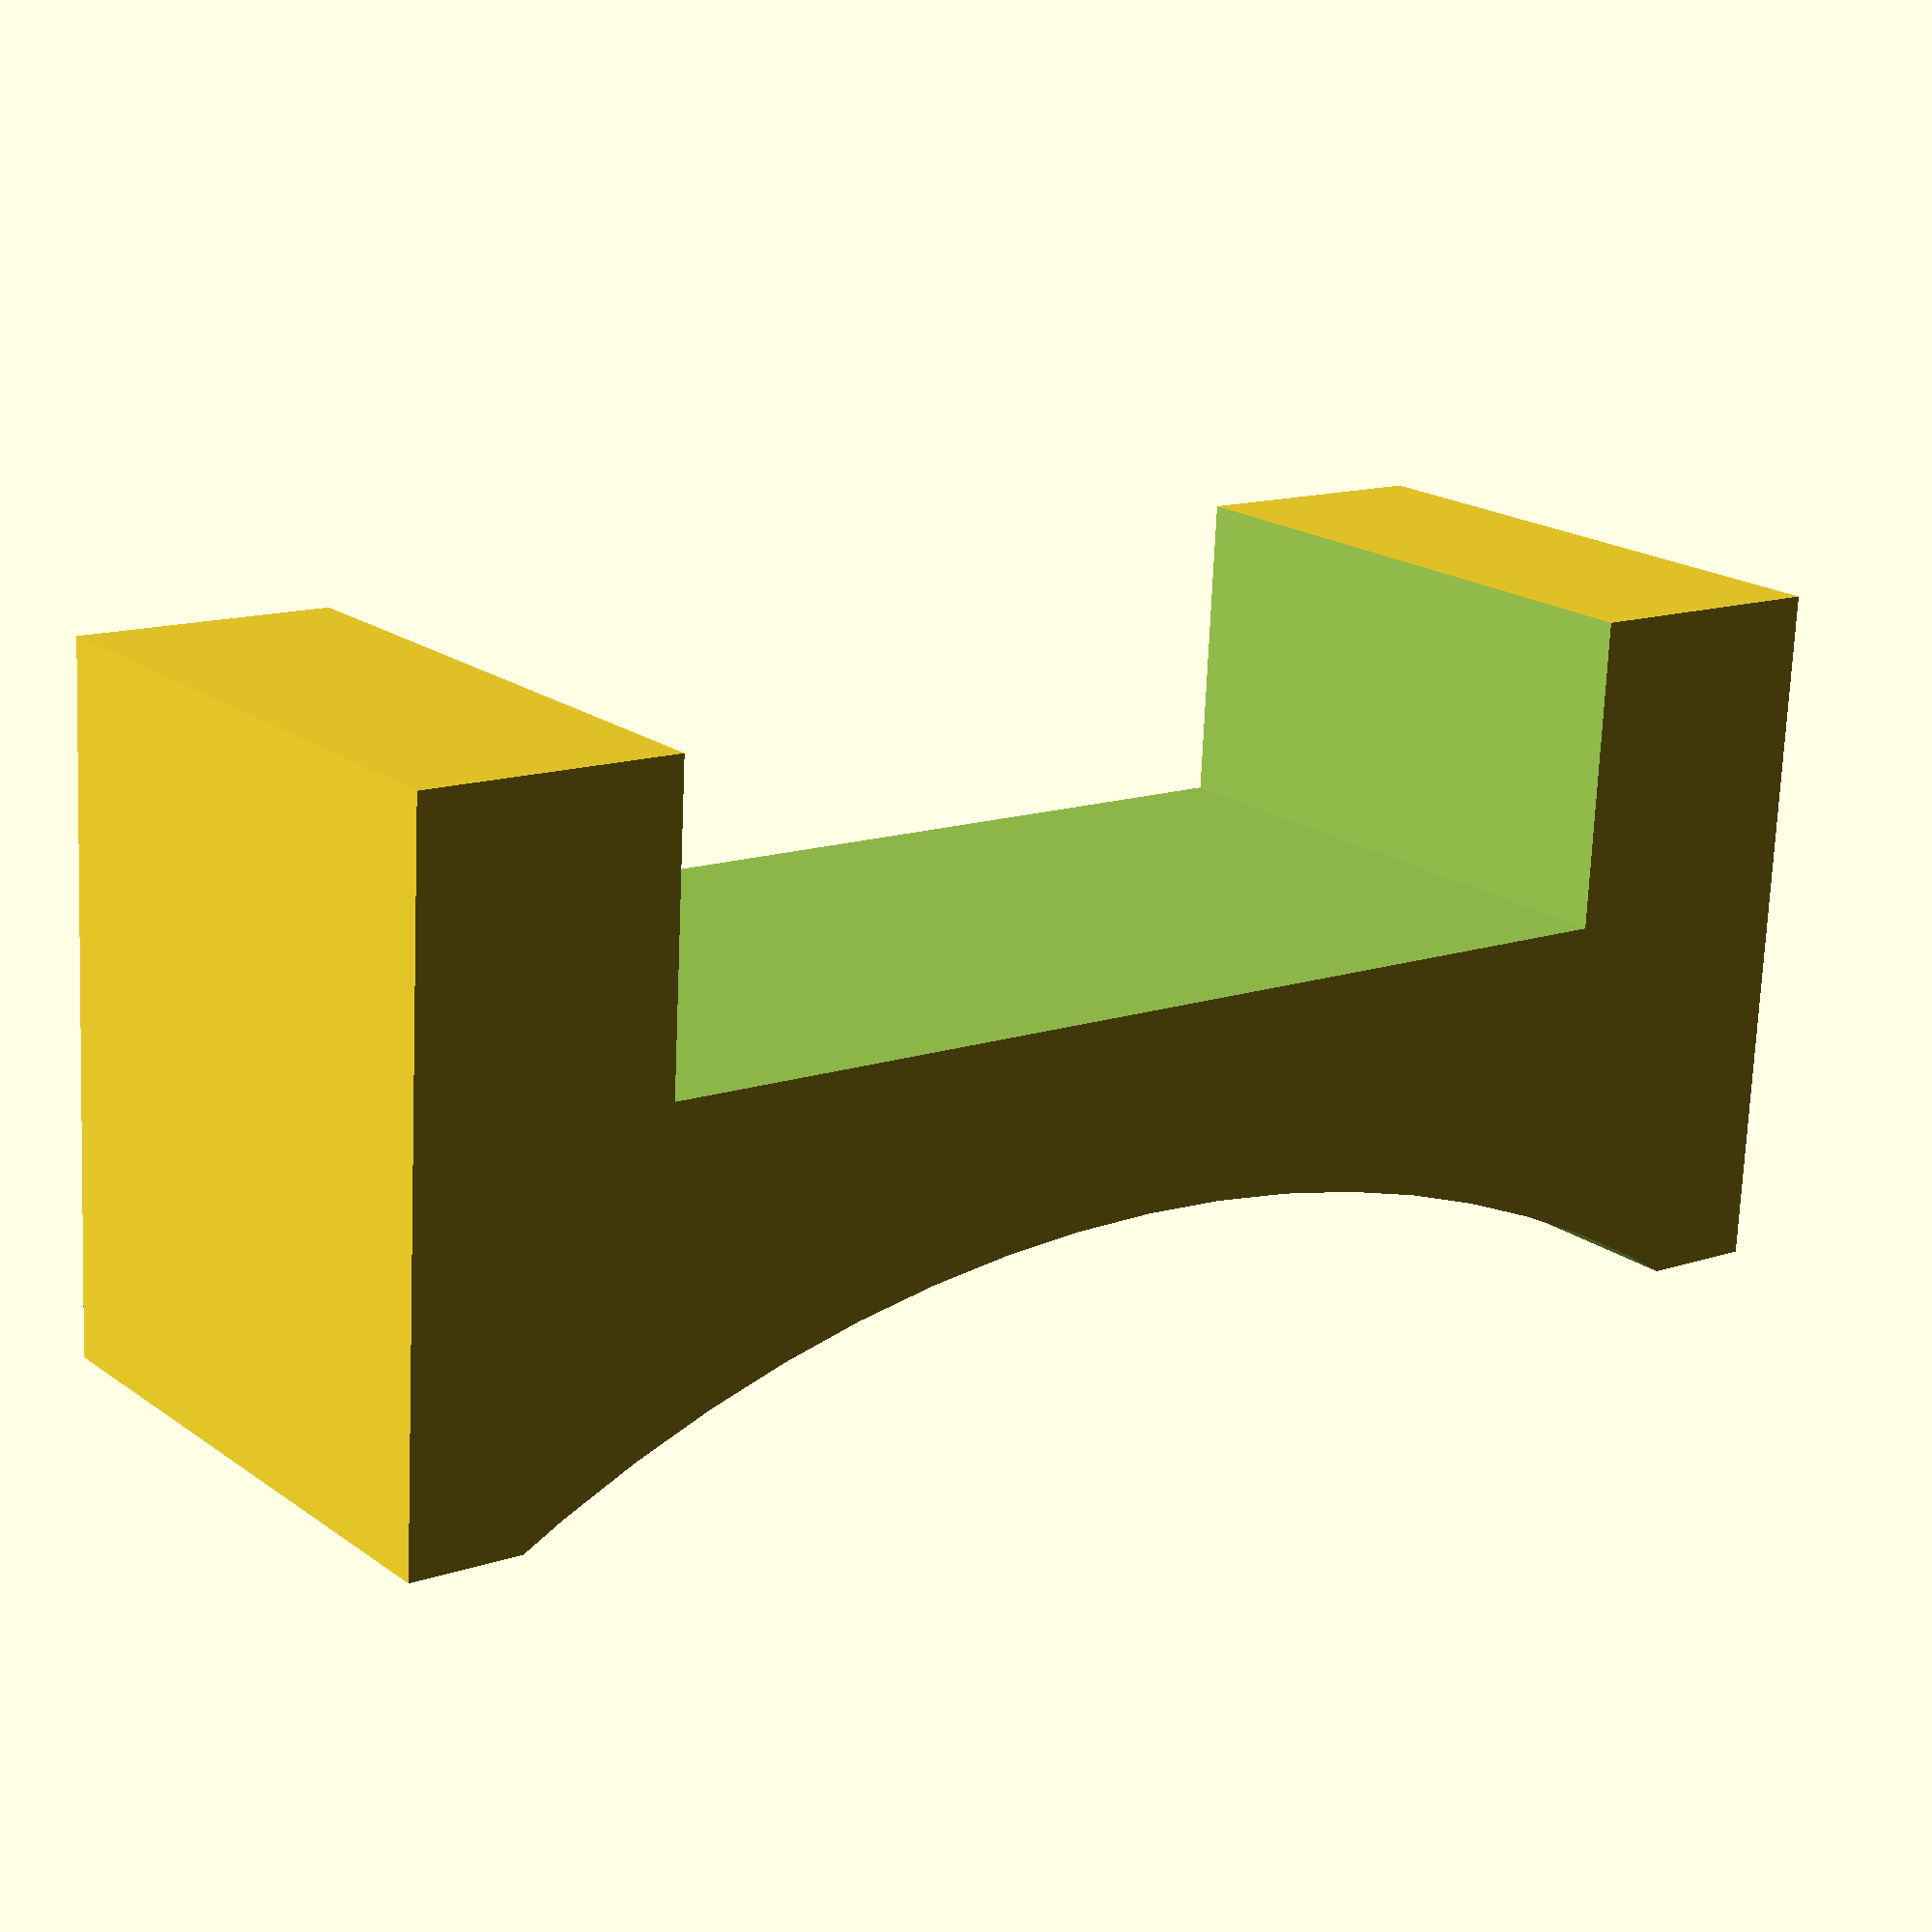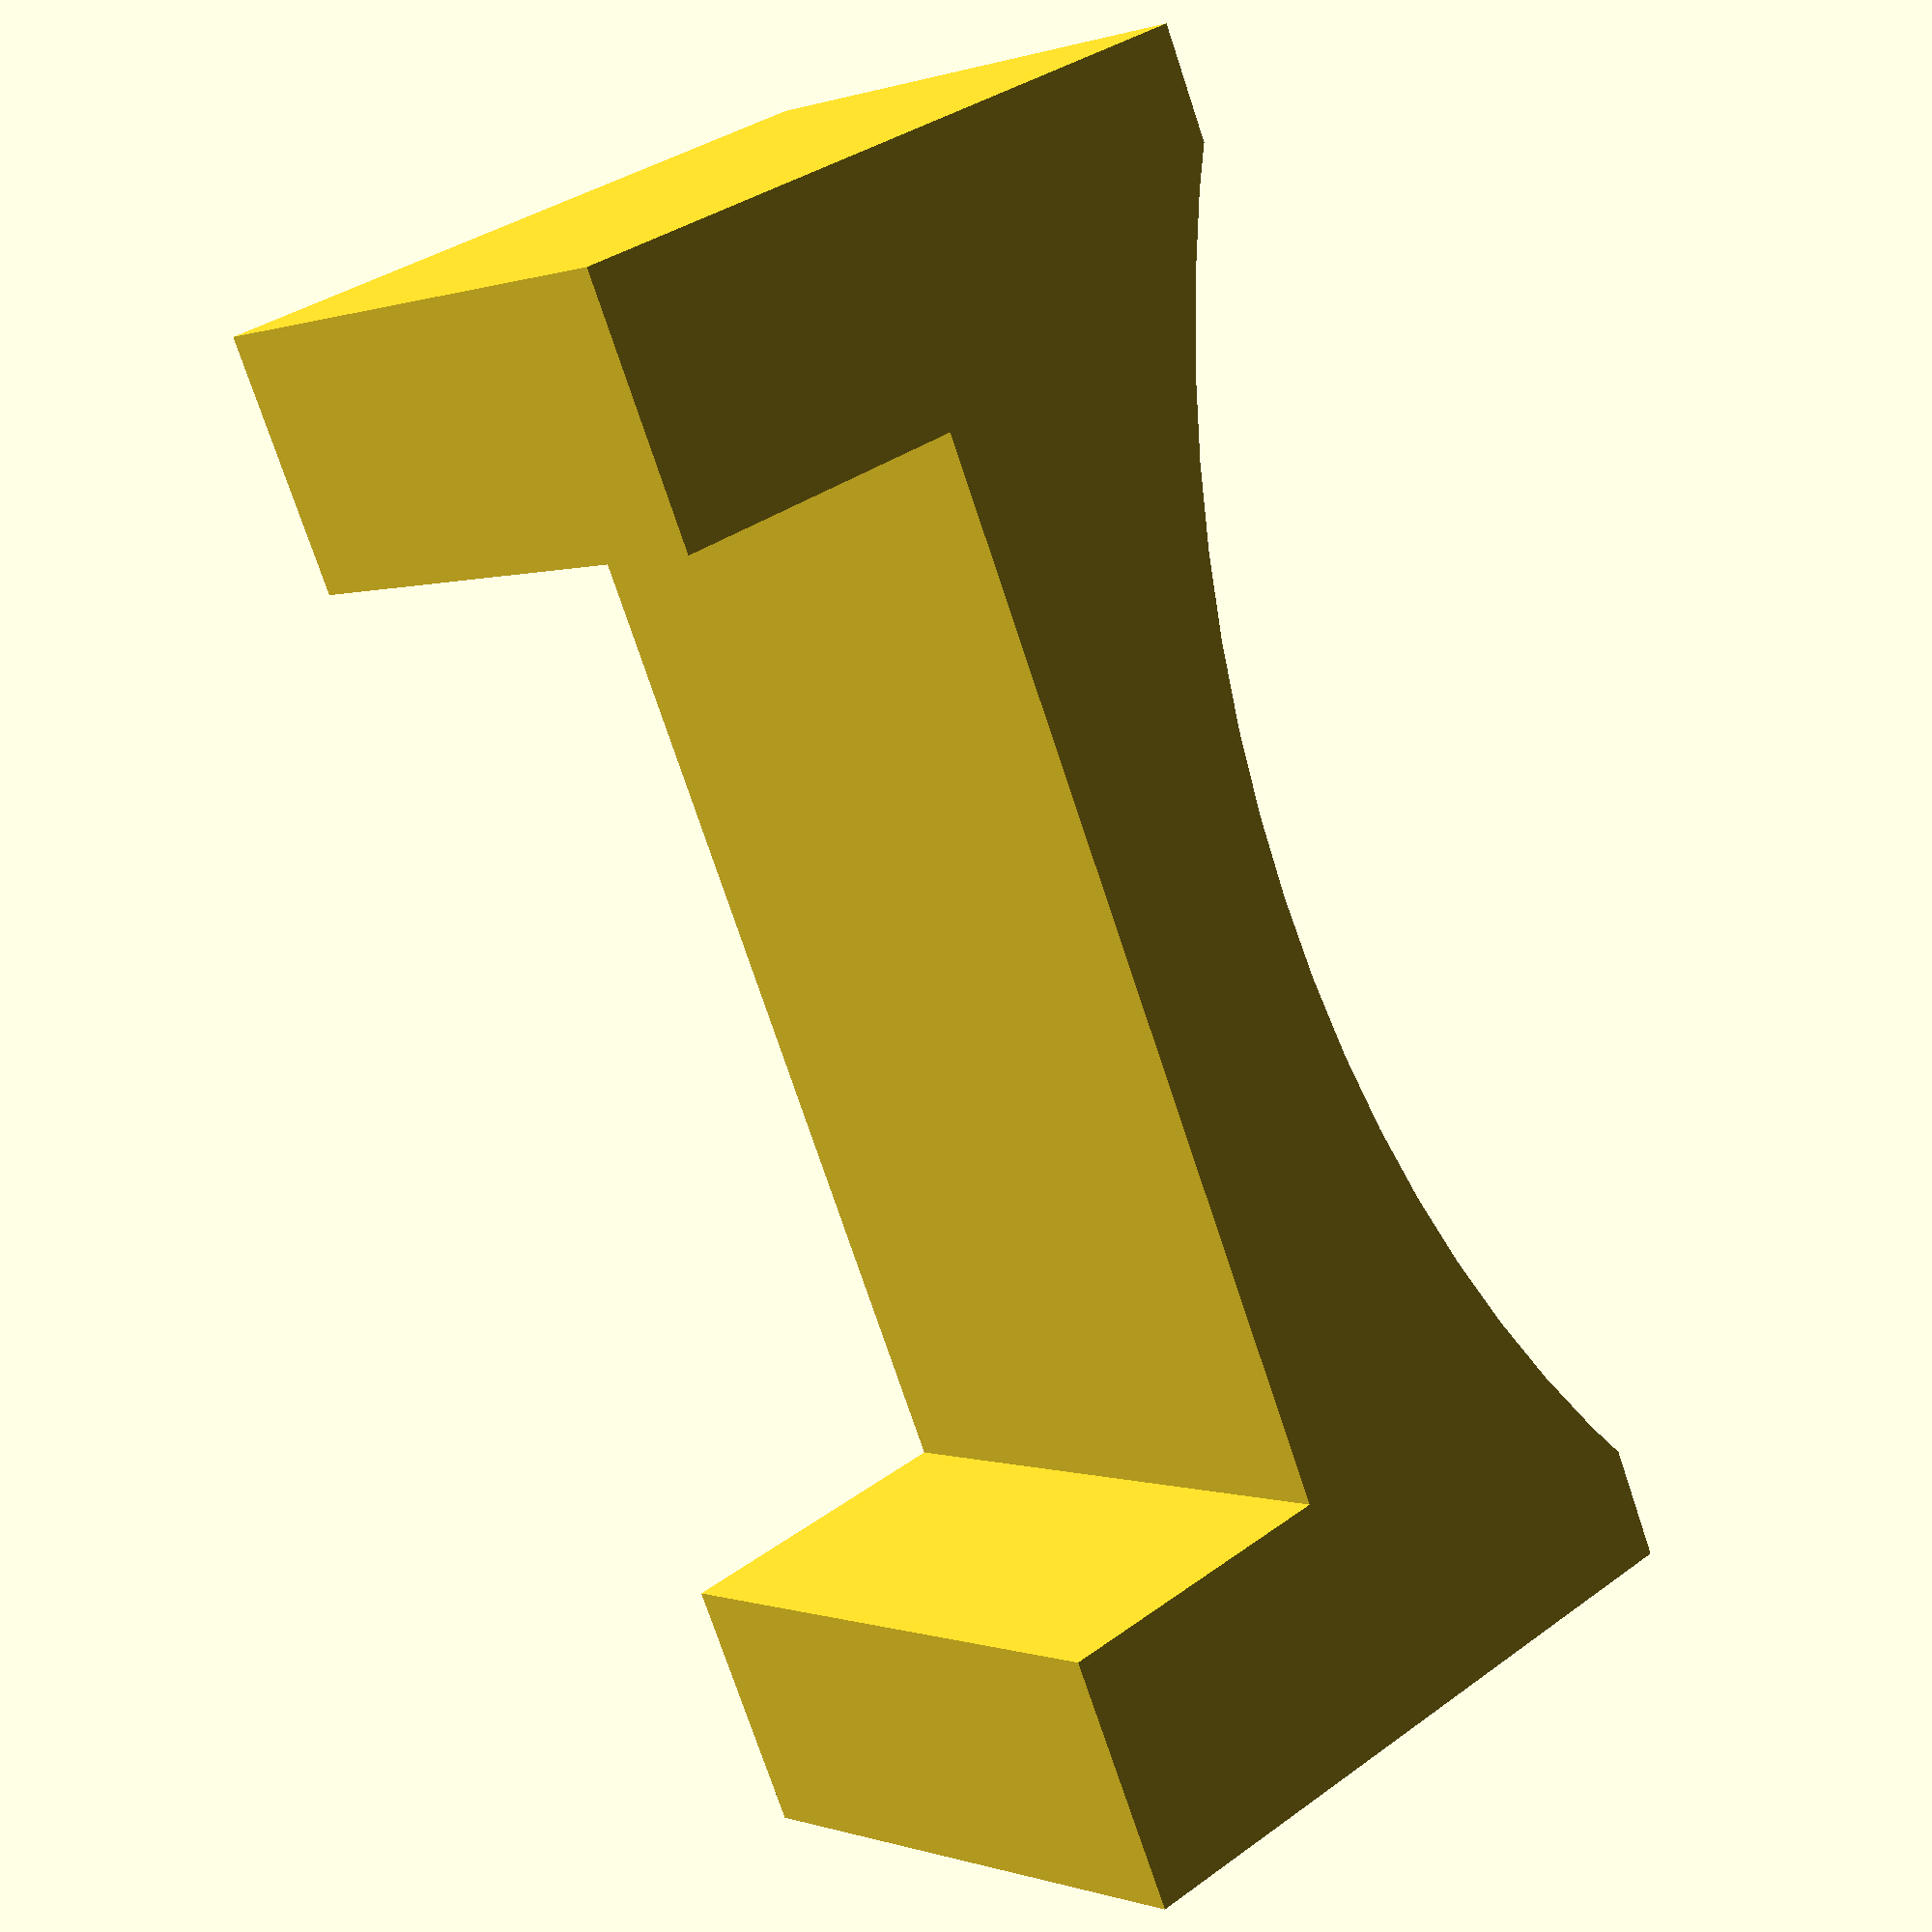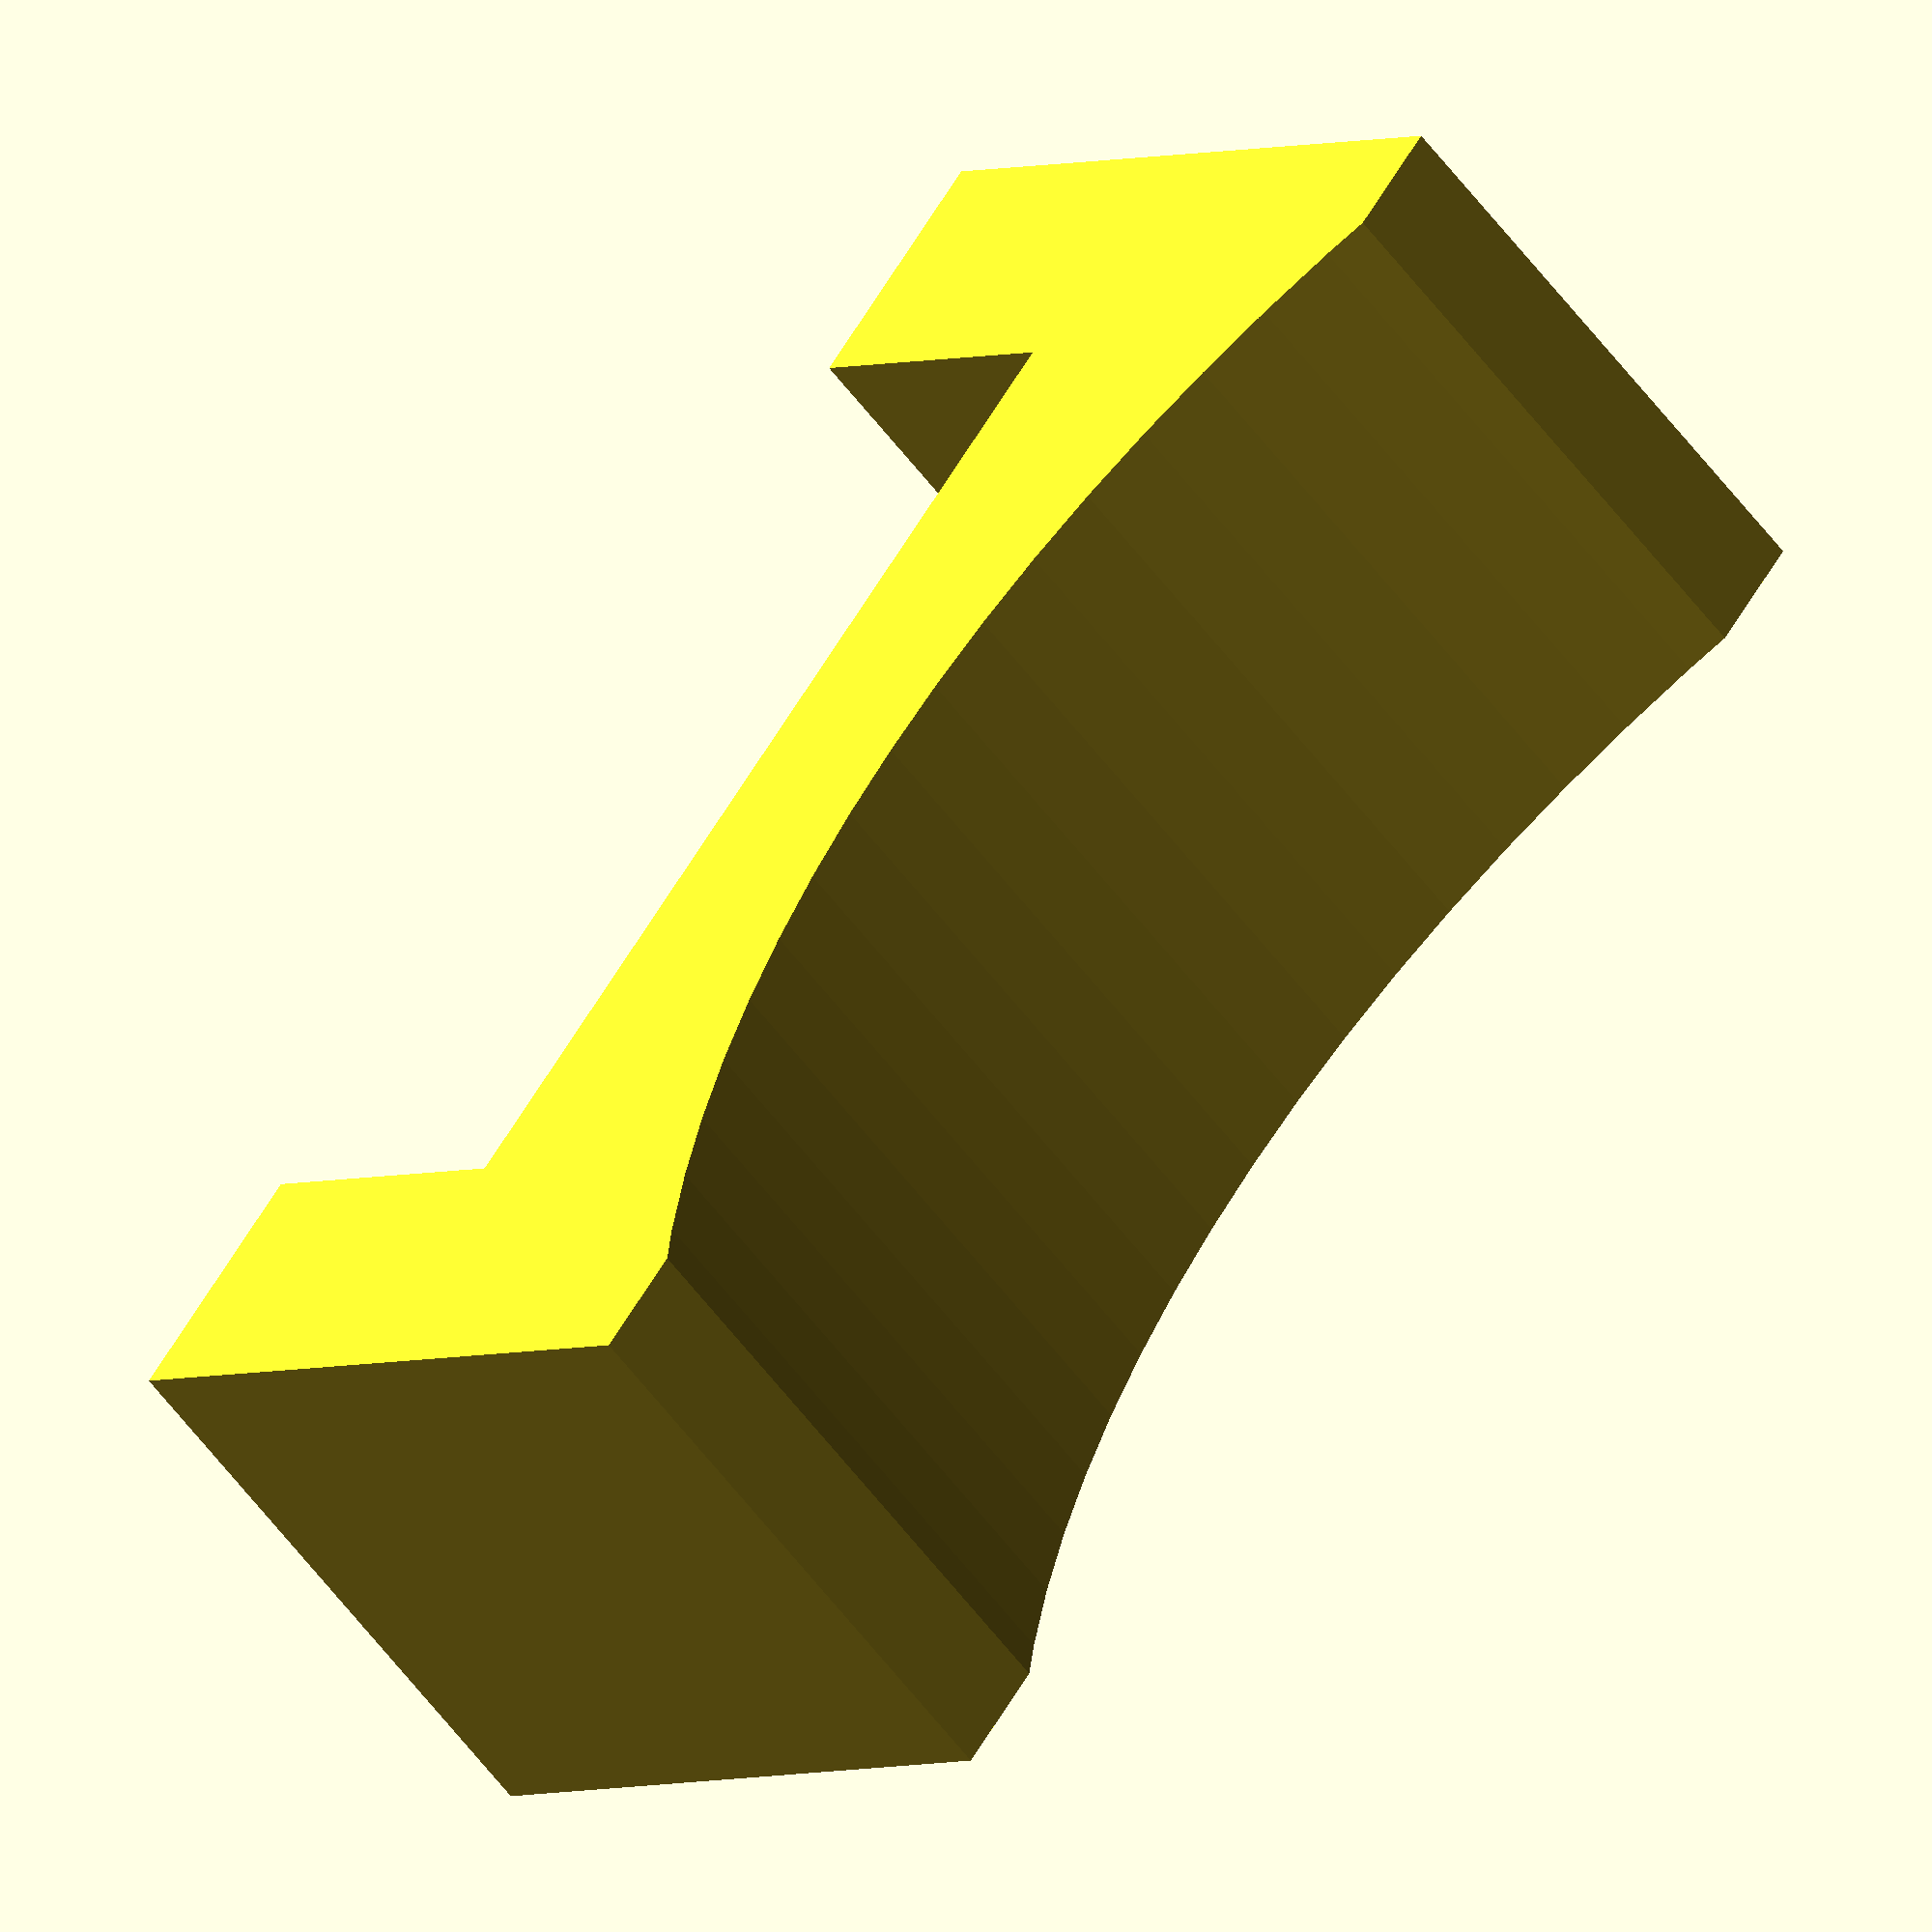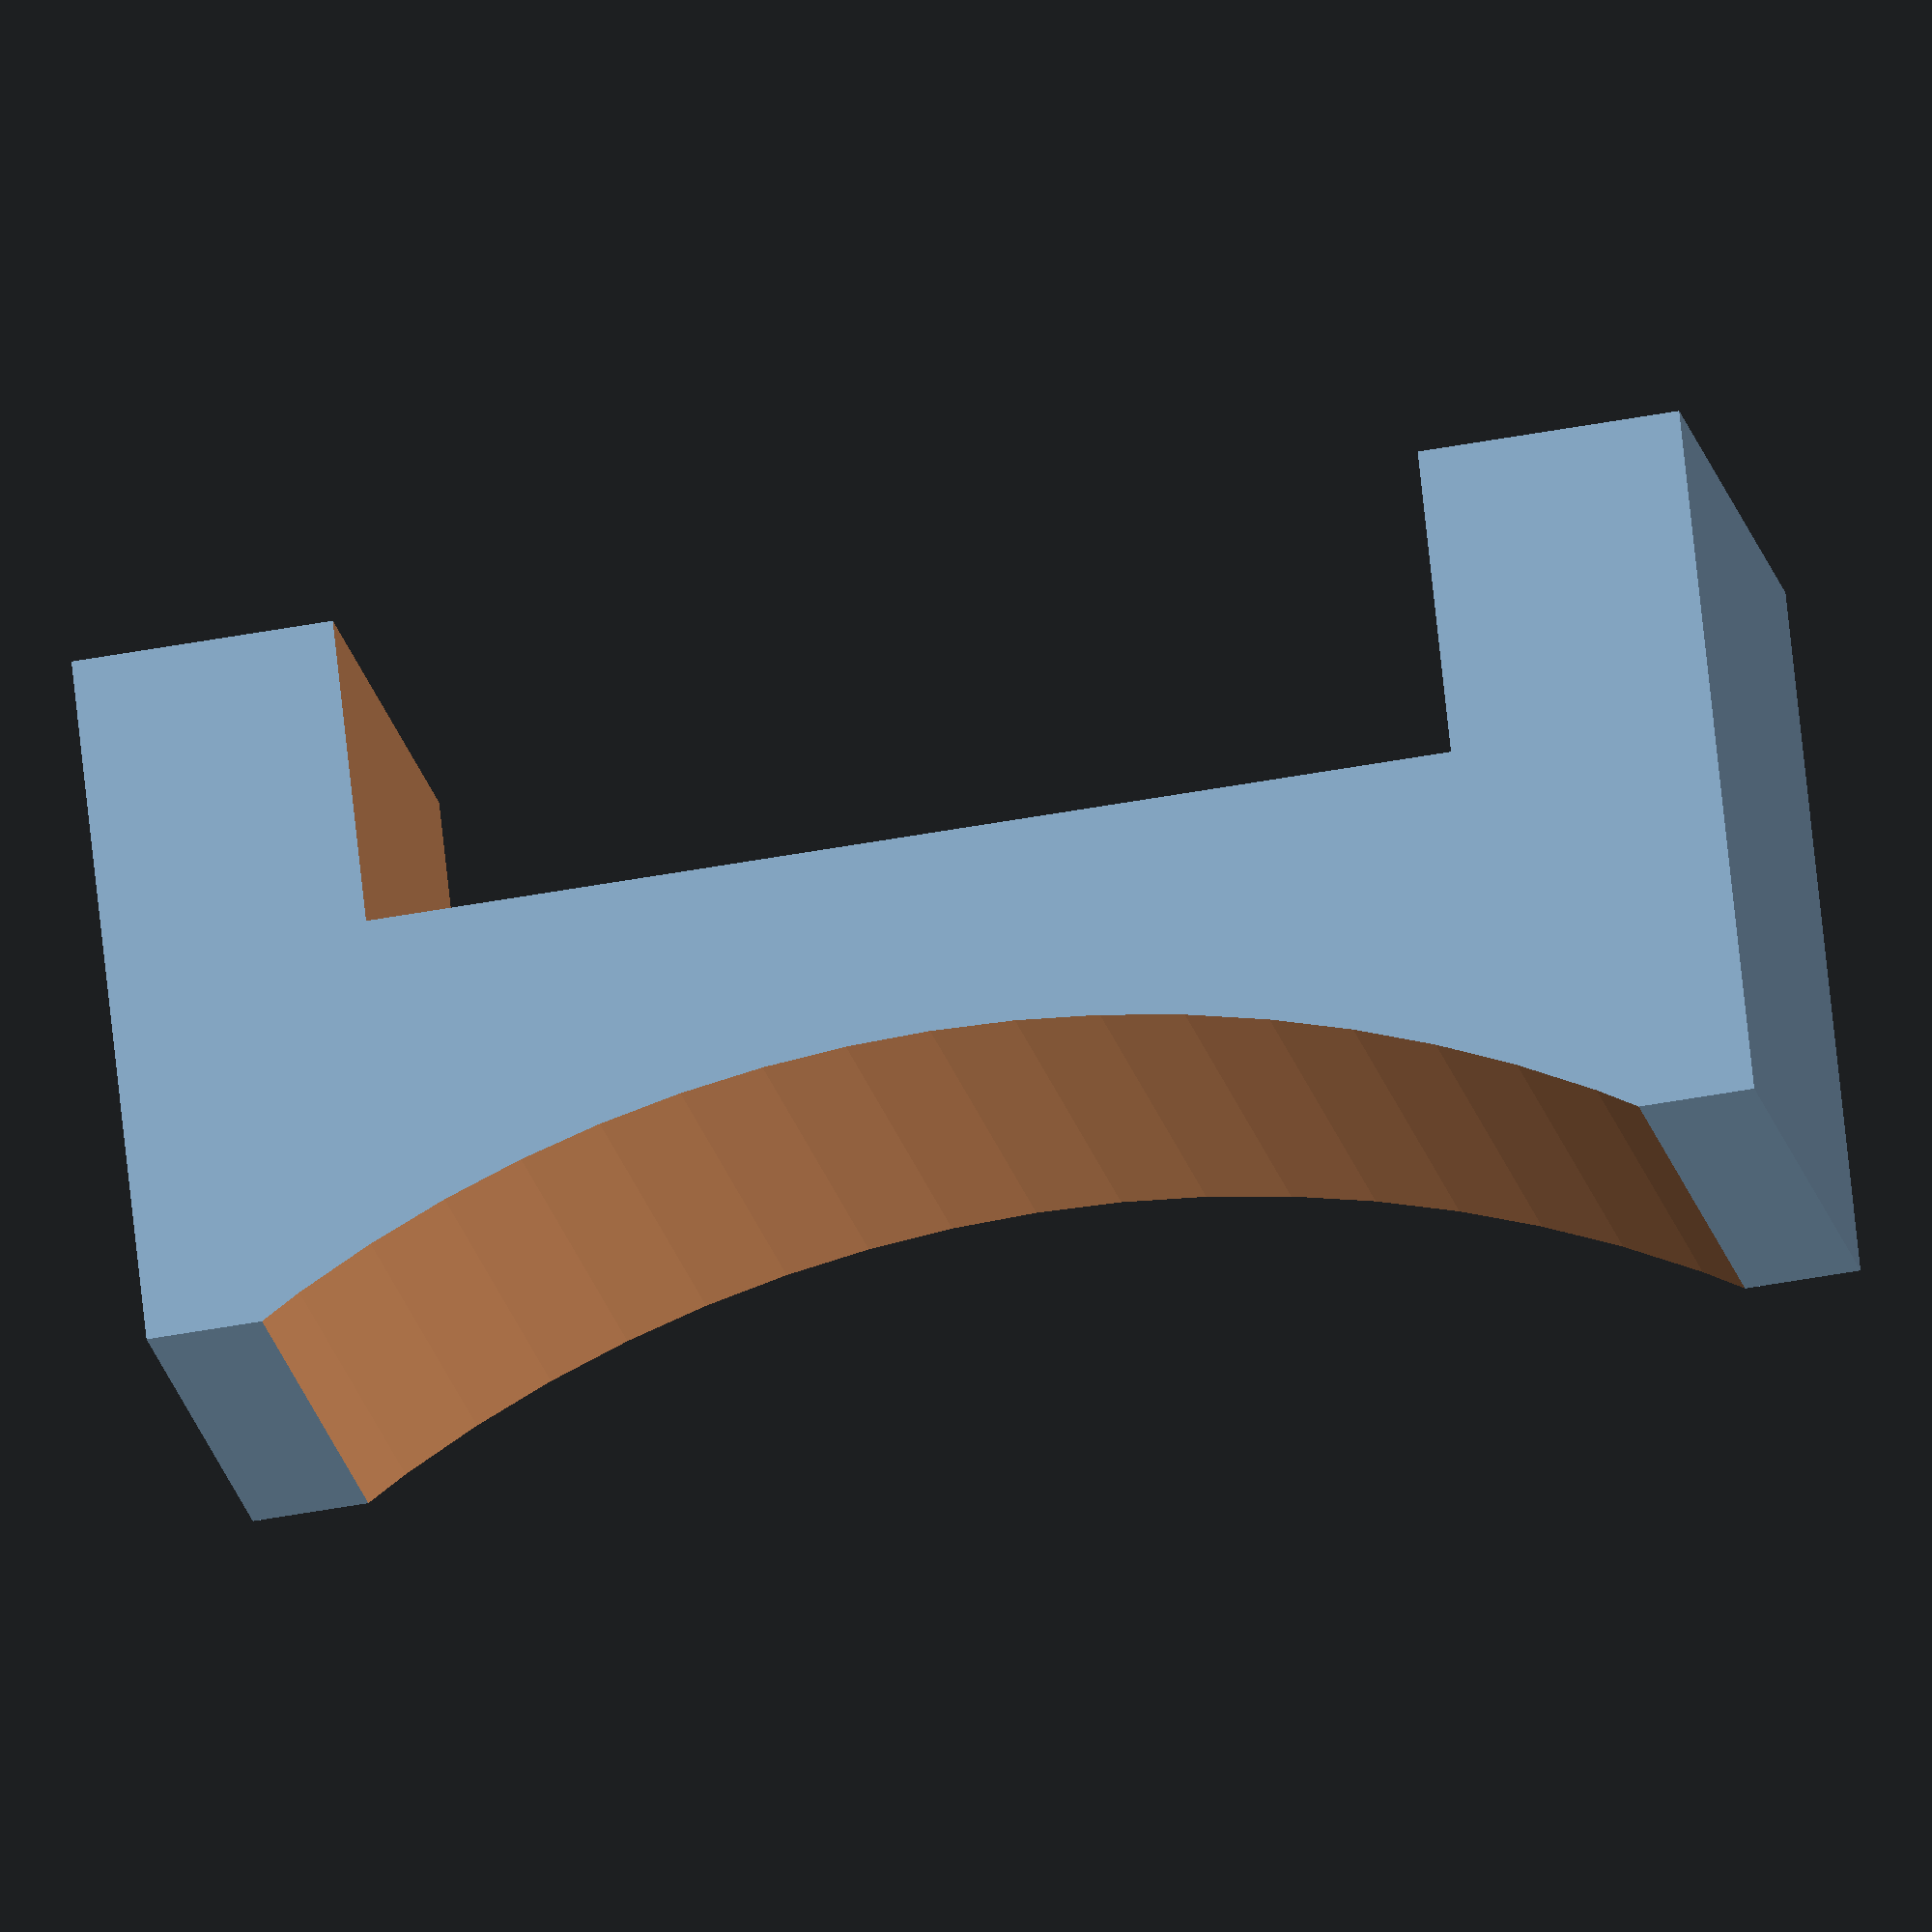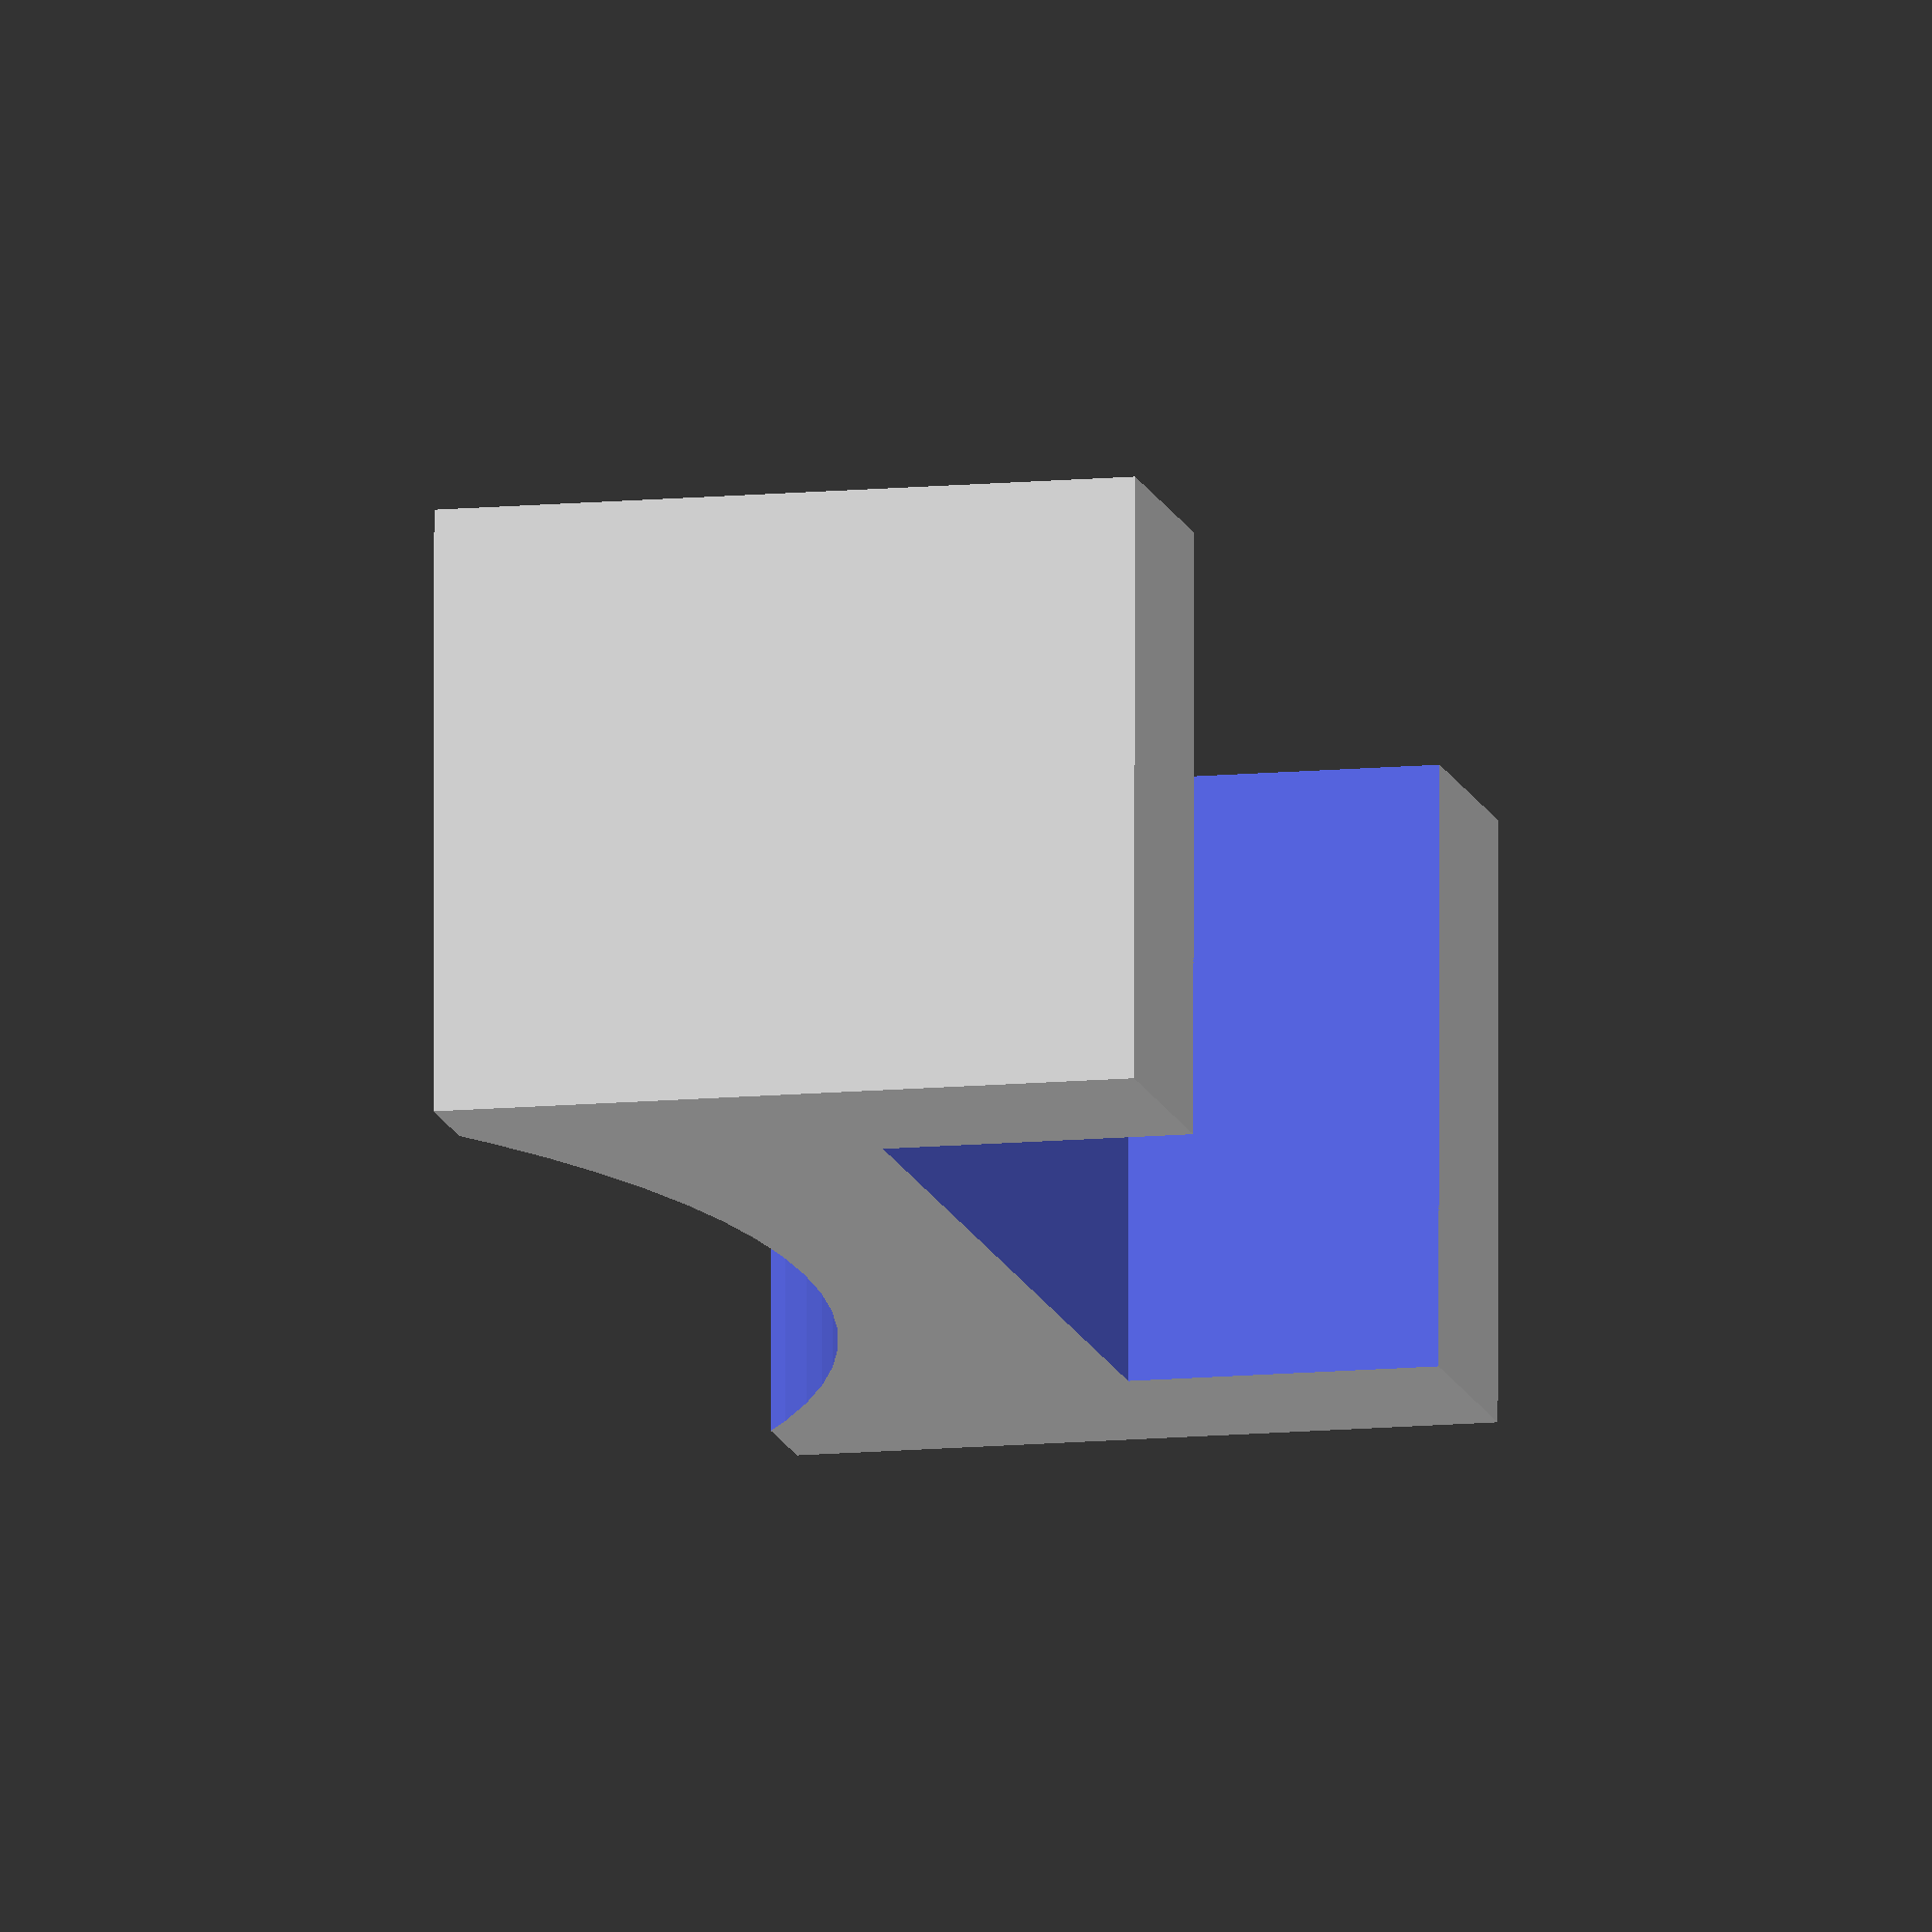
<openscad>
$fn=100;

support_width = 130;
support_length = 50;
support_height = 25;

difference(){
cube([support_width*0.615,support_length*0.6,support_length*0.7],true);

translate([0,0,75])rotate([90,0,0])cylinder(h=support_length,r=support_width*0.515, center=true);
translate([0,0,-10])cube([support_width*0.415,support_length*0.62,support_length*0.32],true);
}

</openscad>
<views>
elev=72.9 azim=36.8 roll=177.5 proj=p view=wireframe
elev=144.4 azim=117.1 roll=313.8 proj=p view=wireframe
elev=3.7 azim=310.1 roll=320.2 proj=o view=wireframe
elev=108.5 azim=170.0 roll=186.0 proj=o view=wireframe
elev=12.0 azim=179.6 roll=102.8 proj=o view=solid
</views>
